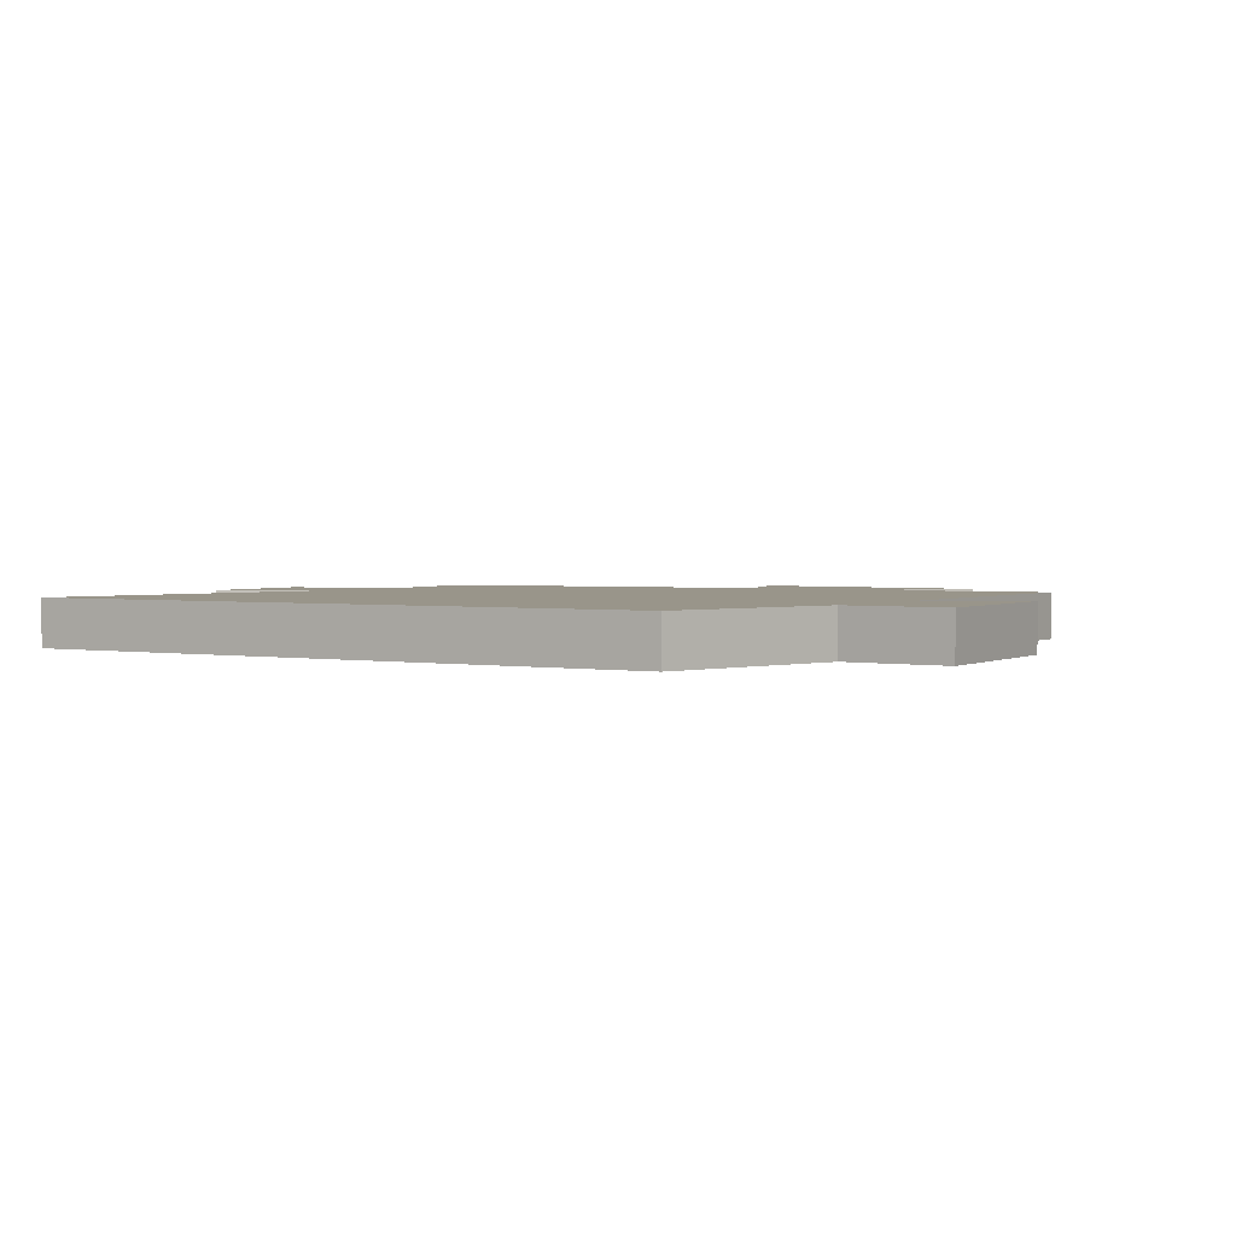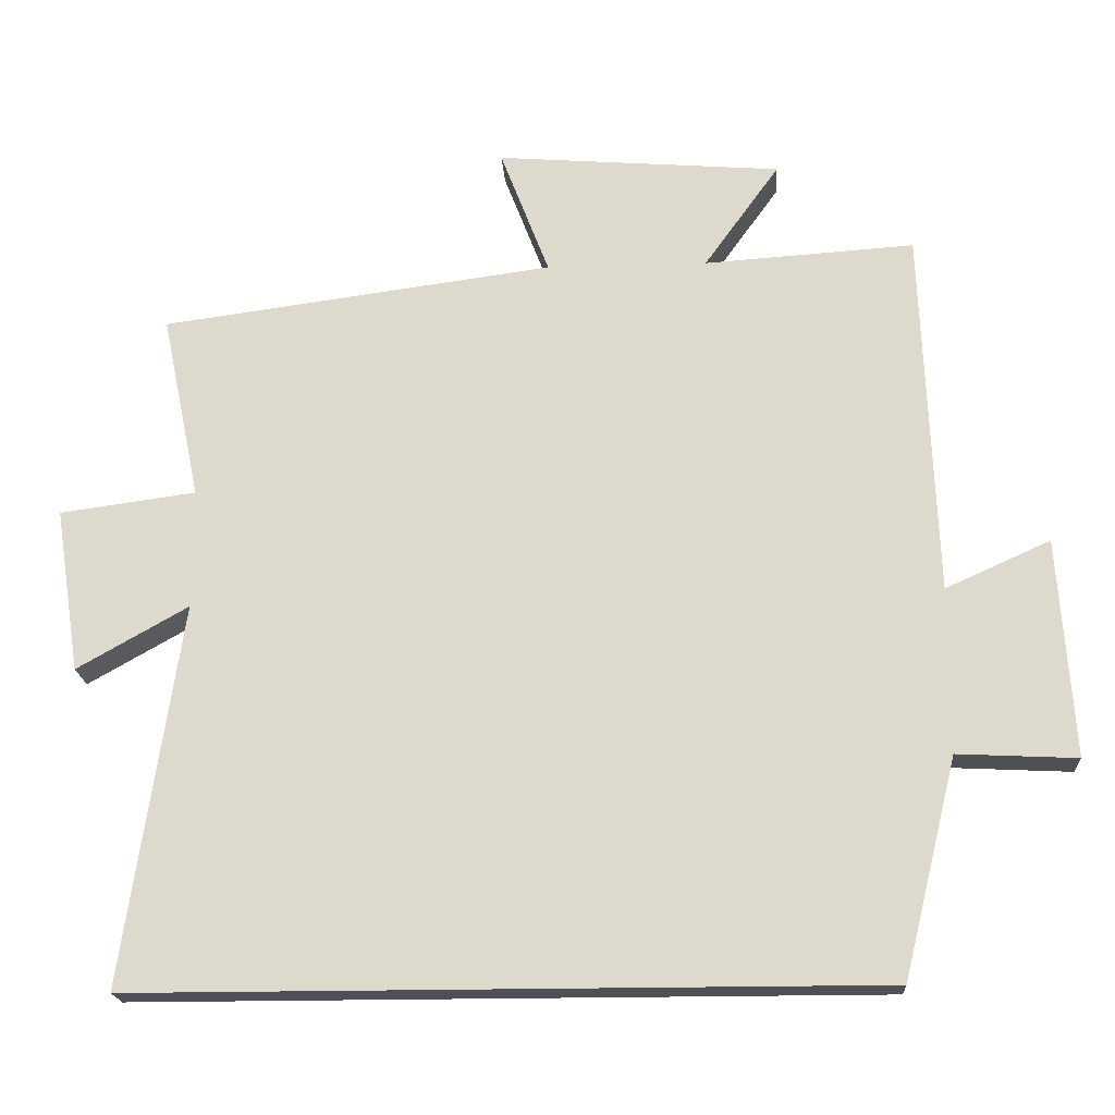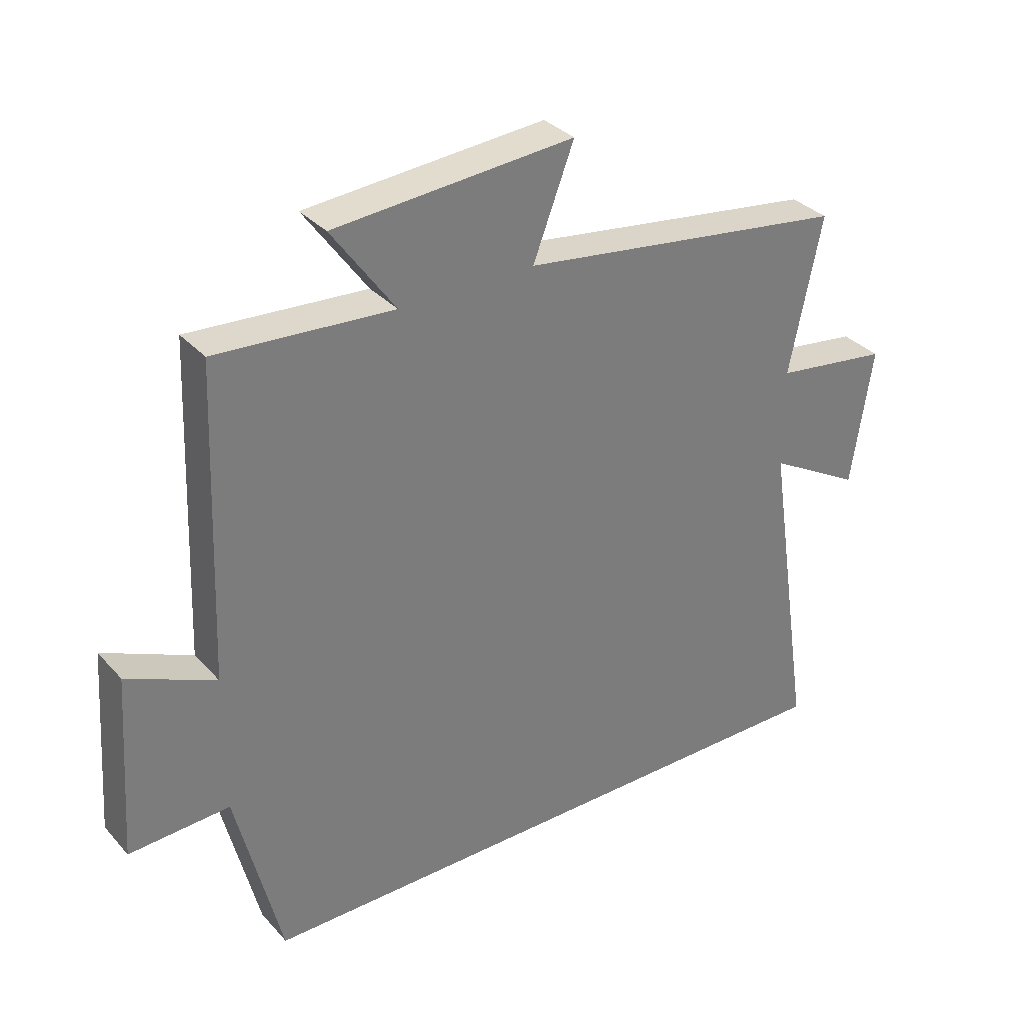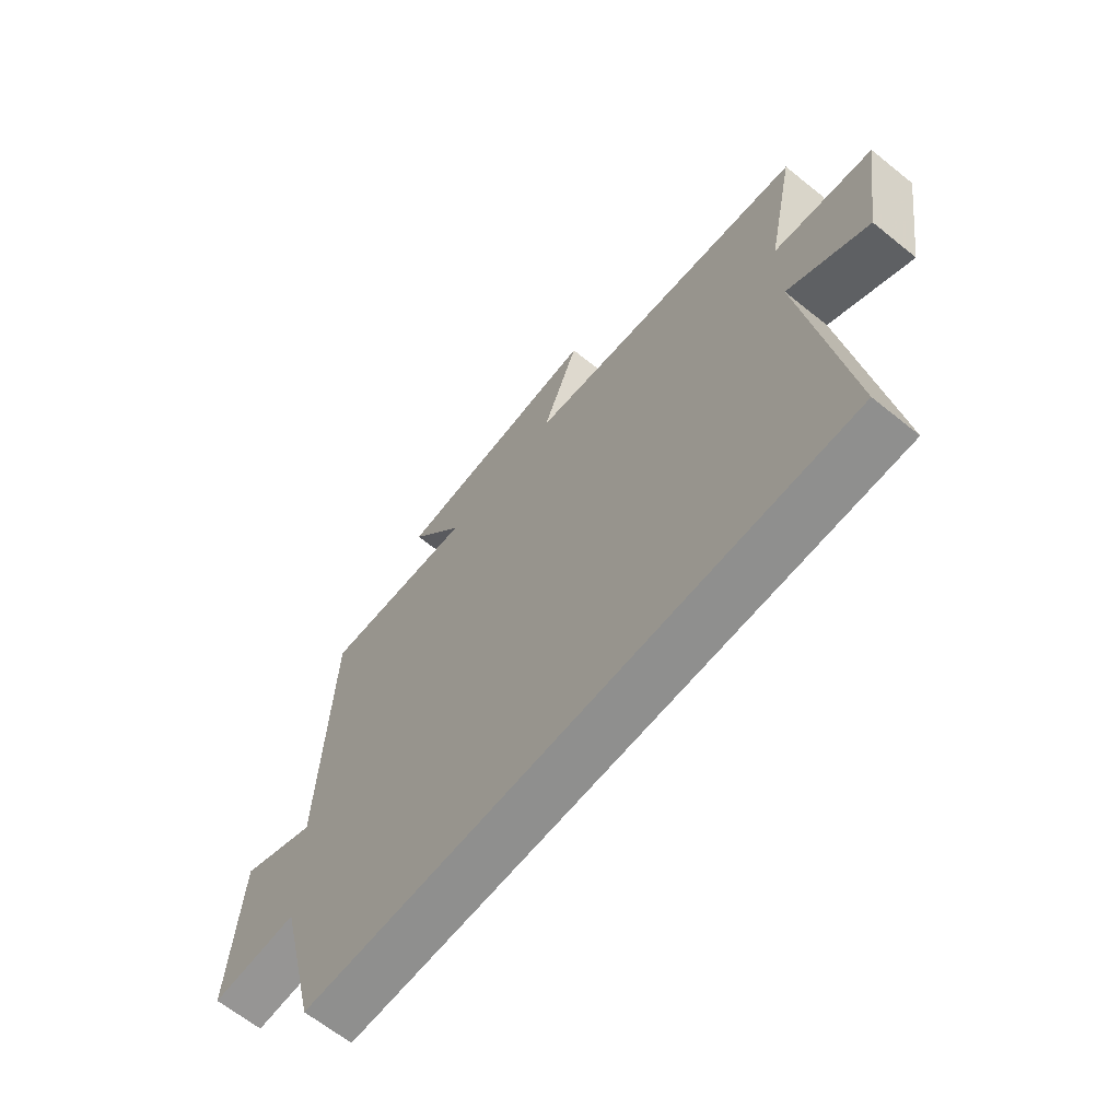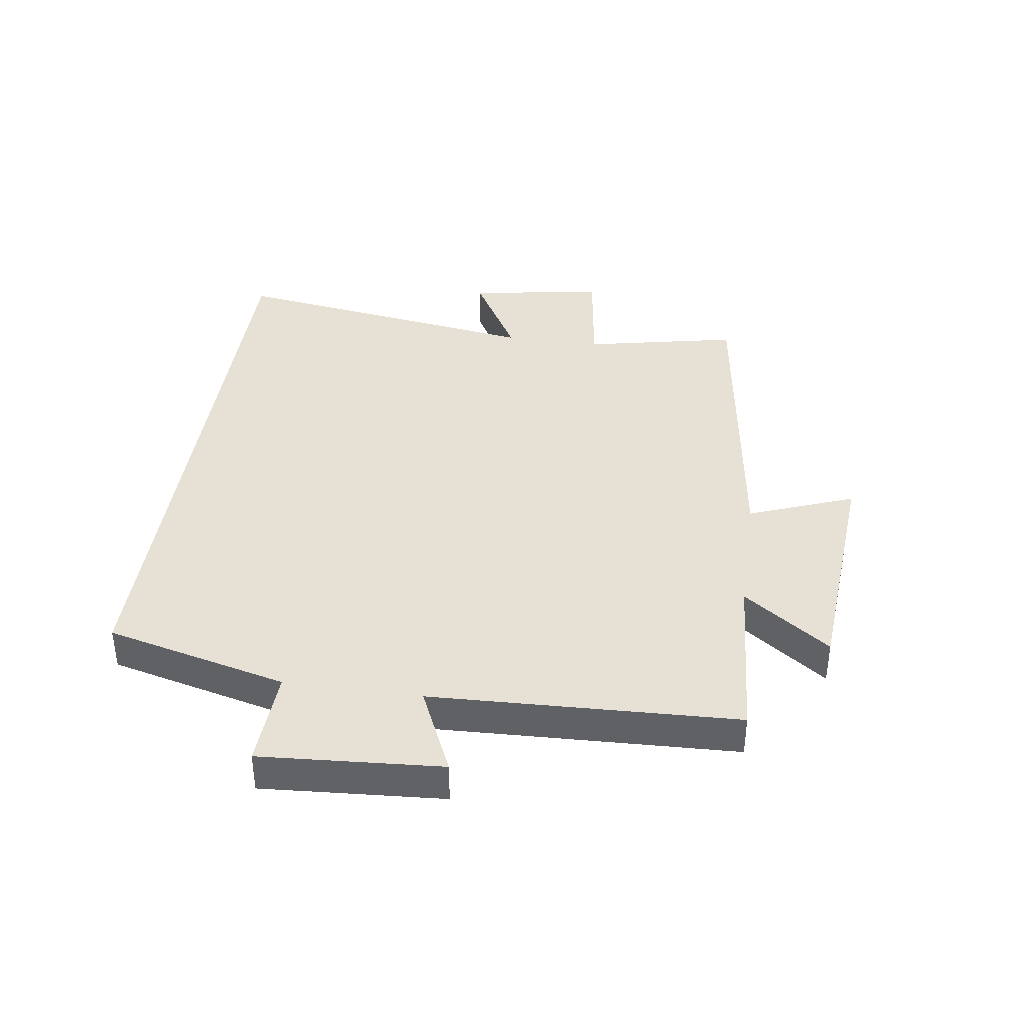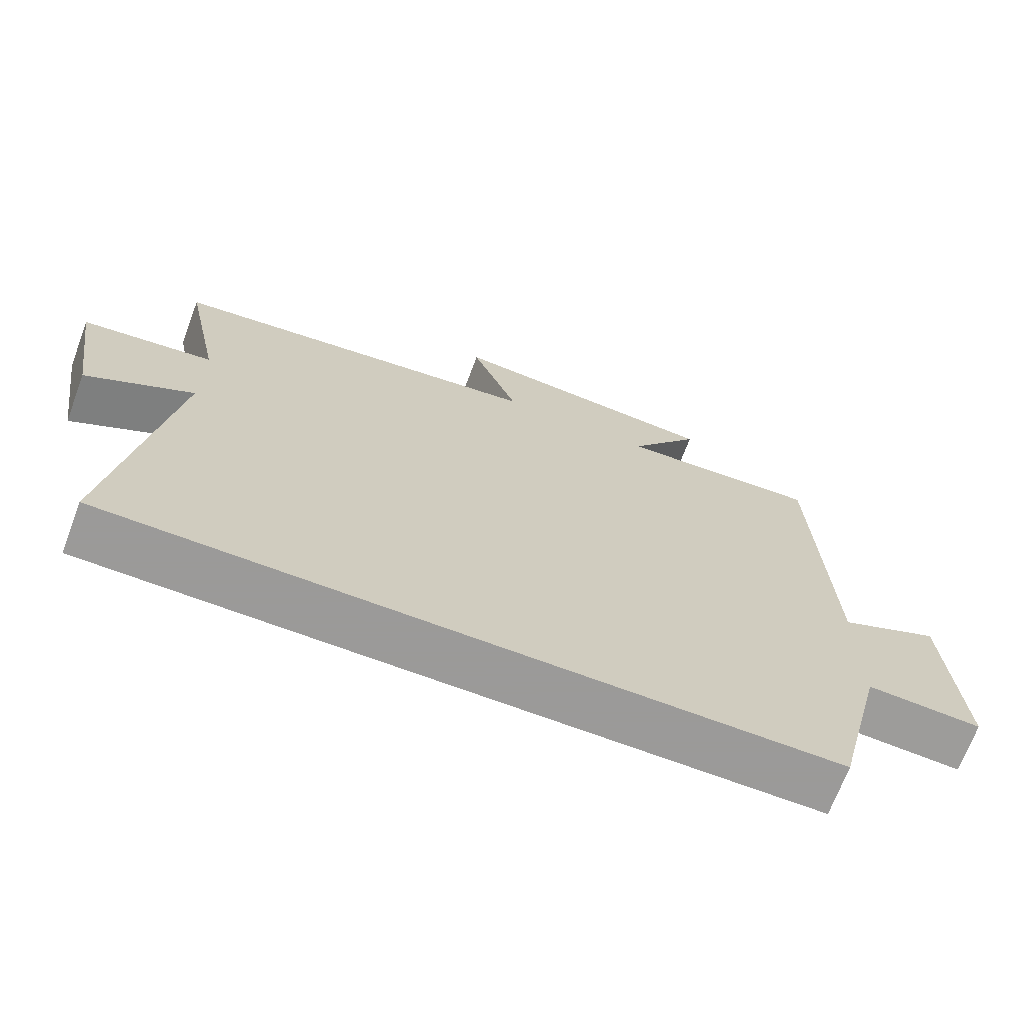
<metadata>
{"format":"obj","ext":"obj","renderer":"f3d","projection":"perspective","resolution":1024,"background":"white","views":[{"elev":2.1,"azim":-147.1,"up":"+Y"},{"elev":-19.3,"azim":-176.6,"up":"+Z"},{"elev":33.0,"azim":-34.8,"up":"+Z"},{"elev":-65.1,"azim":51.0,"up":"+Z"},{"elev":39.0,"azim":-81.9,"up":"+Y"},{"elev":-69.5,"azim":159.4,"up":"+Z"}]}
</metadata>
<code>
v -0.427 0.07 -0.5
v -0.5 0.07 -0.204
v -0.662 0.07 -0.212
v -0.642 0.07 0.084
v -0.5 0.07 0.02
v -0.481 0.07 0.519
v -0.196 0.07 0.5
v -0.298 0.07 0.642
v 0.088 0.07 0.672
v 0.022 0.07 0.5
v 0.552 0.07 0.428
v 0.5 0.07 0.177
v 0.684 0.07 0.152
v 0.65 0.07 -0.07
v 0.5 0.07 0.015
v 0.577 0.07 -0.5
v -0.427 0 -0.5
v -0.5 0 -0.204
v -0.662 0 -0.212
v -0.642 0 0.084
v -0.5 0 0.02
v -0.481 0 0.519
v -0.196 0 0.5
v -0.298 0 0.642
v 0.088 0 0.672
v 0.022 0 0.5
v 0.552 0 0.428
v 0.5 0 0.177
v 0.684 0 0.152
v 0.65 0 -0.07
v 0.5 0 0.015
v 0.577 0 -0.5
f 15 16 1 2
f 12 13 14 15
f 12 15 2 3
f 10 11 12 3
f 7 8 9 10
f 5 6 7
f 5 7 10
f 3 4 5
f 3 5 10
f 18 17 32 31
f 31 30 29 28
f 19 18 31 28
f 19 28 27 26
f 26 25 24 23
f 23 22 21
f 26 23 21
f 21 20 19
f 26 21 19
f 1 17 18 2
f 2 18 19 3
f 3 19 20 4
f 4 20 21 5
f 5 21 22 6
f 6 22 23 7
f 7 23 24 8
f 8 24 25 9
f 9 25 26 10
f 10 26 27 11
f 11 27 28 12
f 12 28 29 13
f 13 29 30 14
f 14 30 31 15
f 15 31 32 16
f 16 32 17 1

</code>
